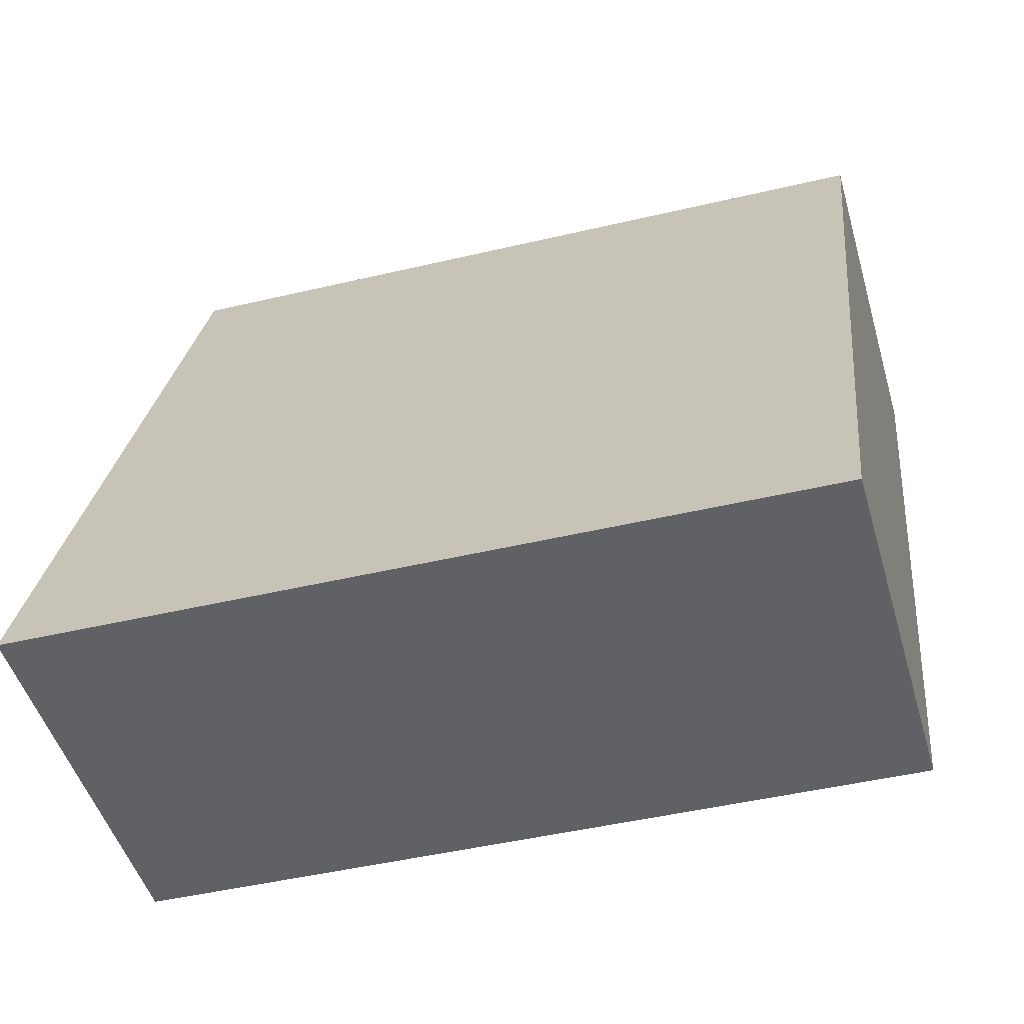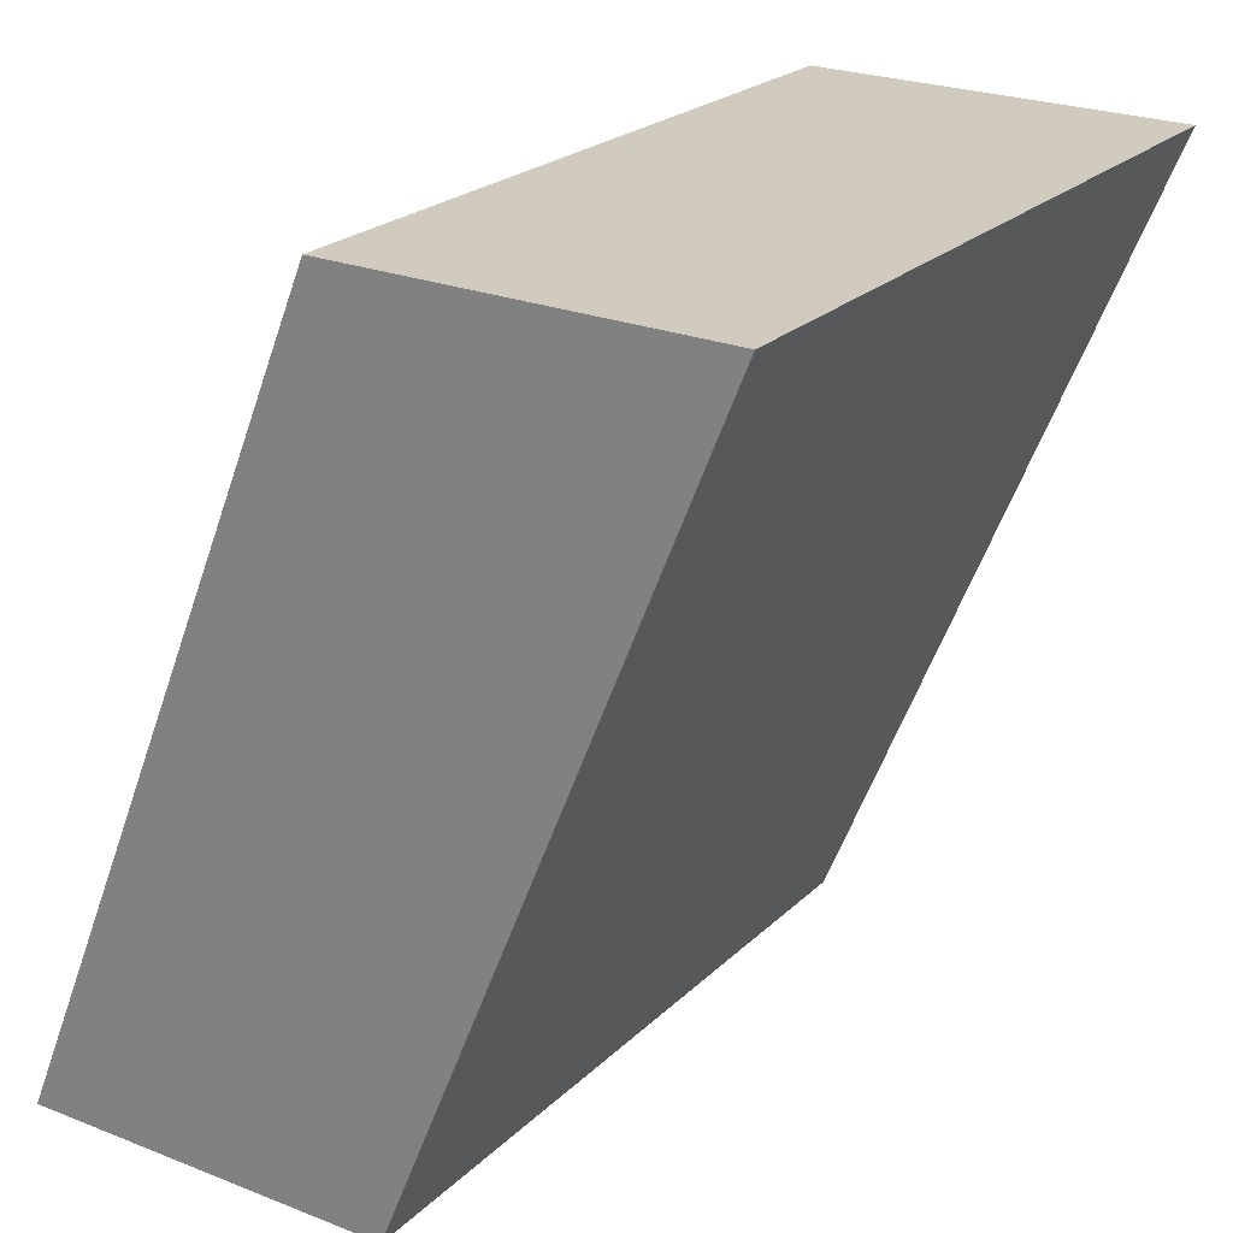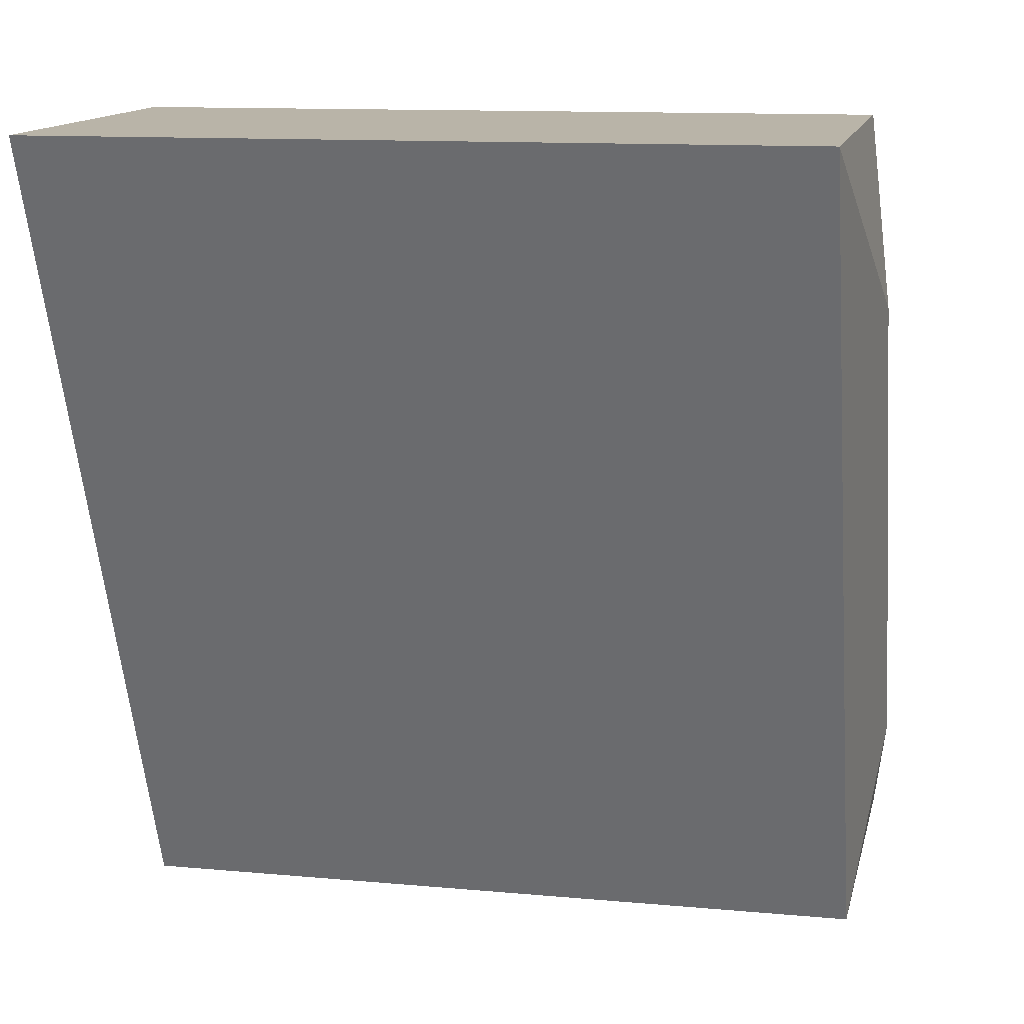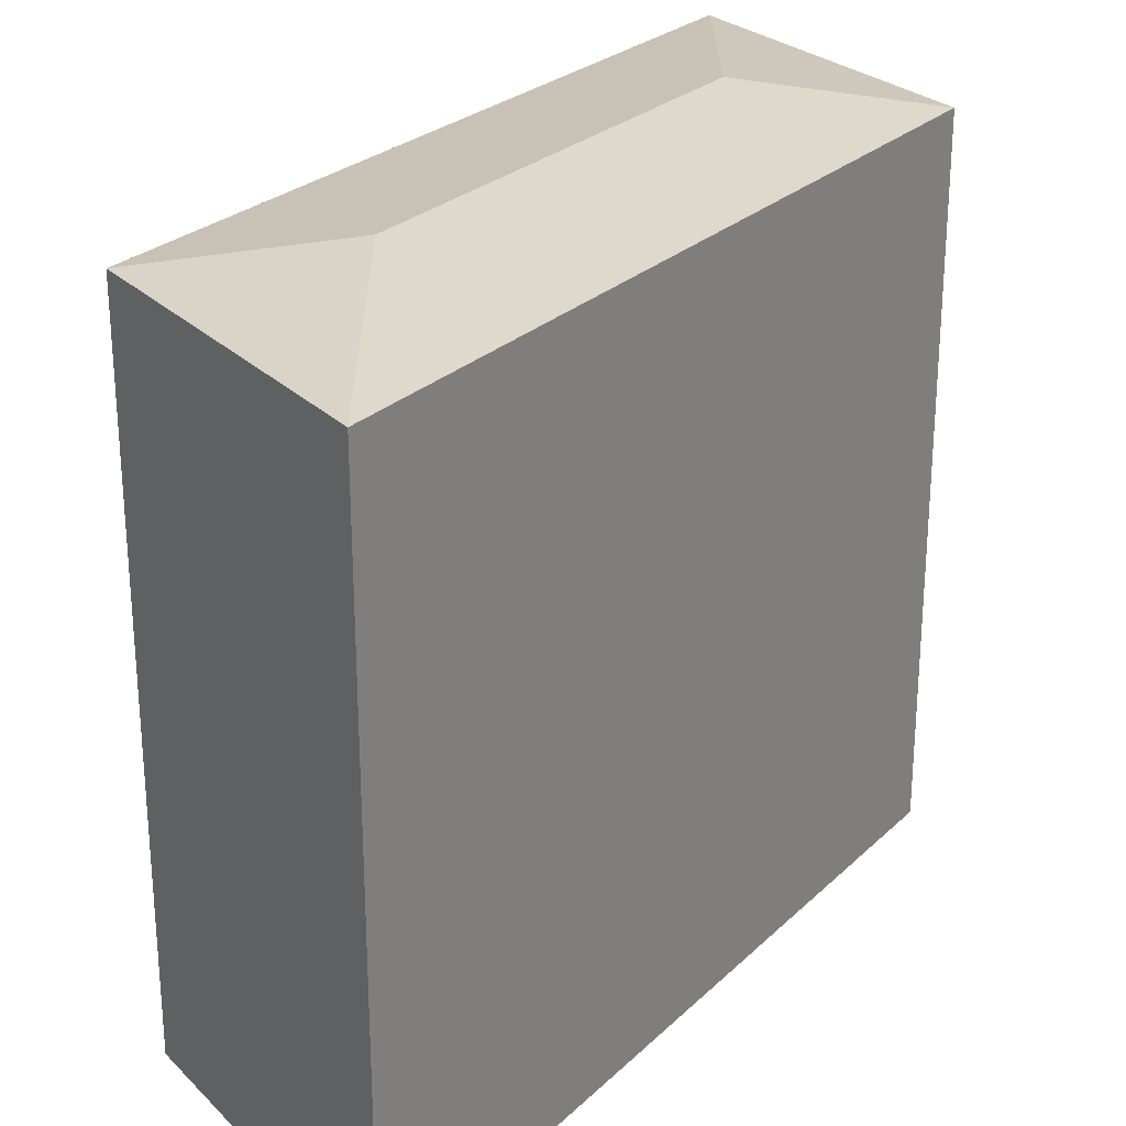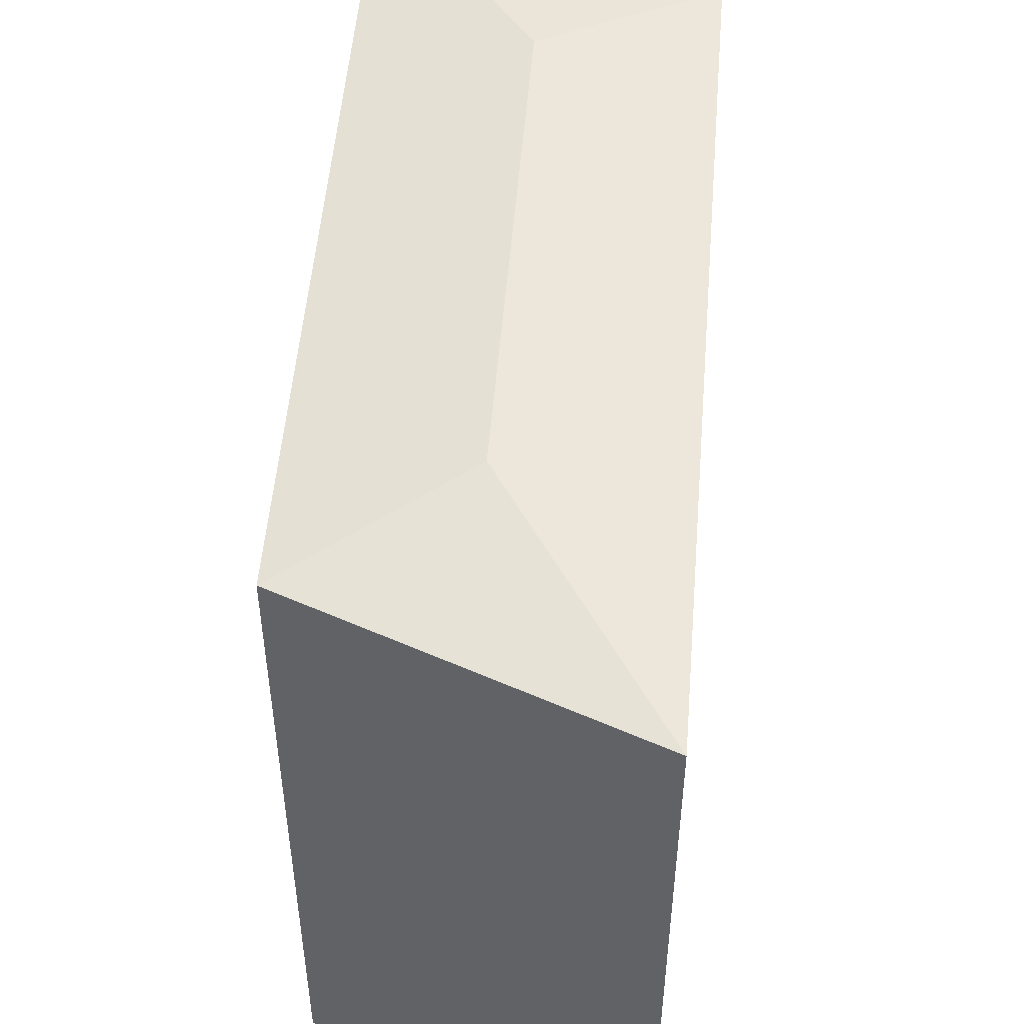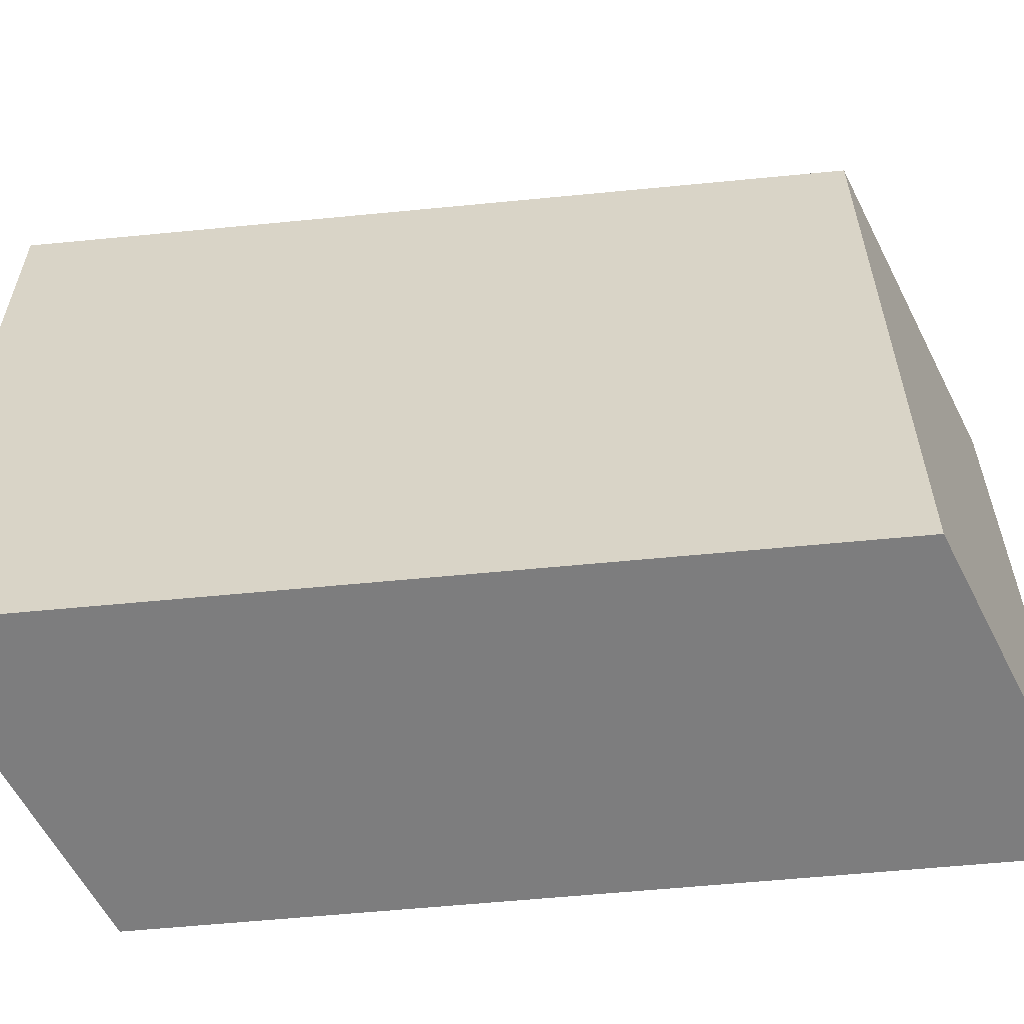
<metadata>
{"format":"obj","ext":"obj","renderer":"f3d","projection":"perspective","resolution":1024,"background":"white","views":[{"elev":-44.8,"azim":-74.5,"up":"+Z"},{"elev":22.6,"azim":32.4,"up":"+Z"},{"elev":12.0,"azim":102.4,"up":"+Z"},{"elev":26.4,"azim":-122.9,"up":"+Y"},{"elev":51.7,"azim":-153.1,"up":"+Y"},{"elev":-59.2,"azim":-62.0,"up":"+Y"}]}
</metadata>
<code>
v  4.067 -6.08e-16 9.929
v  4.536 6.007e-18 -0.0981
v  8.603 -6.02e-16 9.831
v  0 0 0
v  4.067 9.1 9.929
v  8.603 9.1 9.831
v  5.475 9.447 7.78
v  3.128 9.447 2.05
v  0.0001944 9.1 -0.000288
v  4.536 9.1 -0.09839
g defaultobject
f 1 2 3
f 2 1 4
f 5 6 7
f 8 5 7
f 5 8 9
f 8 10 9
f 8 6 10
f 6 8 7
f 3 5 1
f 5 3 6
f 5 4 1
f 4 5 9
f 9 2 4
f 2 9 10
f 2 6 3
f 6 2 10

</code>
